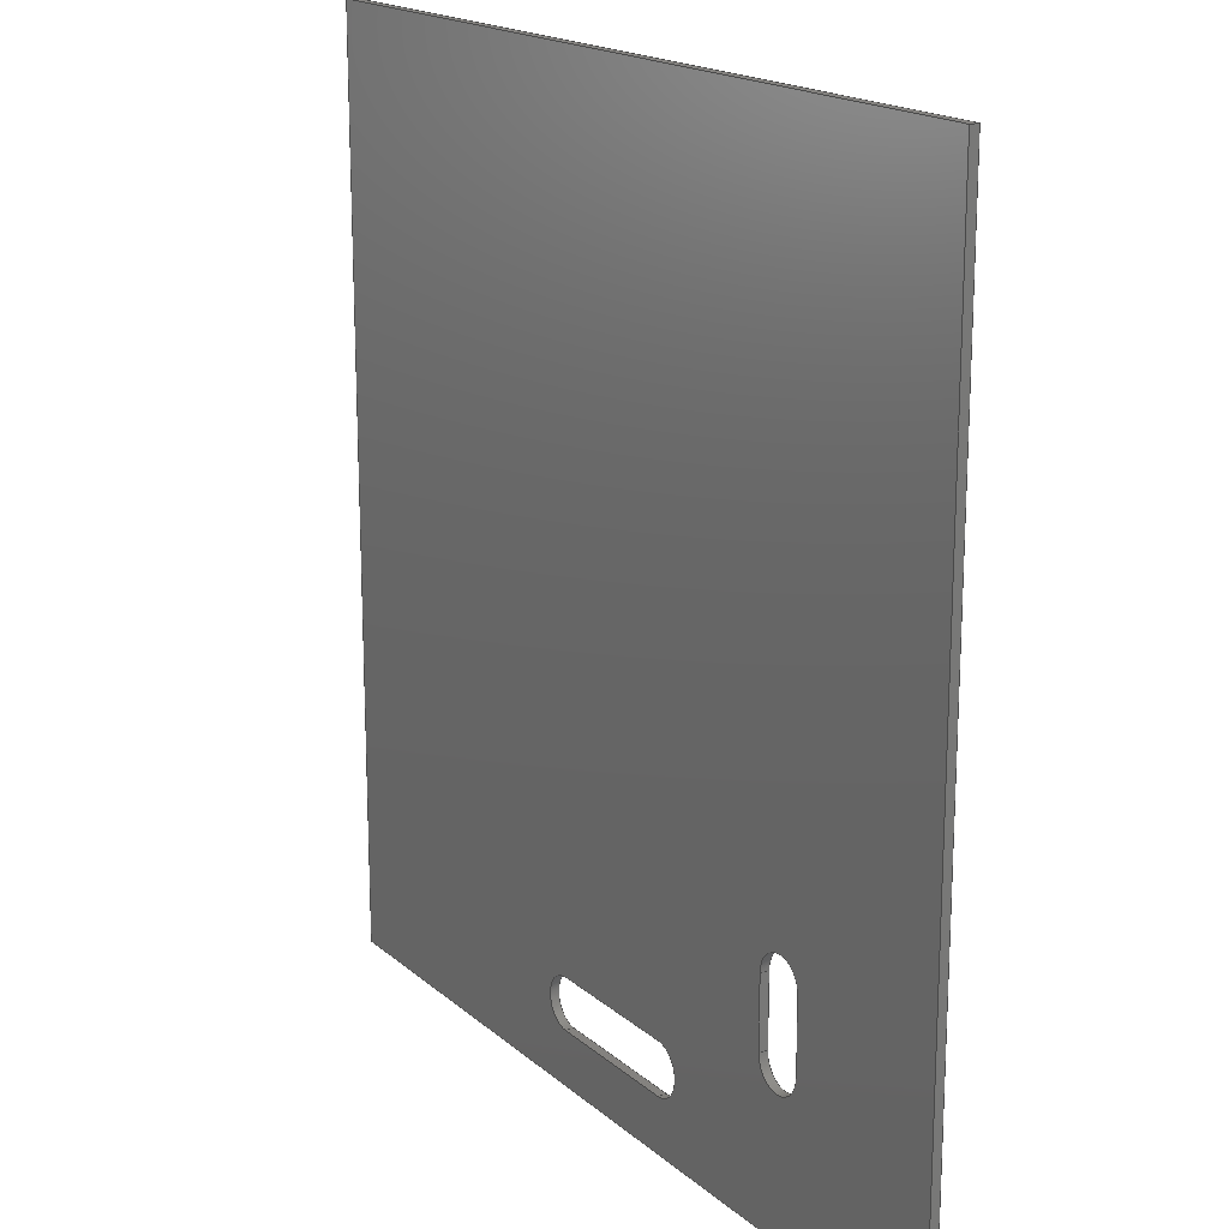
<metadata>
{"format":"step","ext":"step","renderer":"f3d","projection":"perspective","resolution":1024,"background":"white","views":[{"elev":17.7,"azim":-122.0,"up":"+Y"}]}
</metadata>
<code>
ISO-10303-21;
DATA;
#1=MECHANICAL_DESIGN_GEOMETRIC_PRESENTATION_REPRESENTATION('',(#4),#454);
#2=SHAPE_REPRESENTATION_RELATIONSHIP('SRR','None',#461,#3);
#3=ADVANCED_BREP_SHAPE_REPRESENTATION('',(#5),#453);
#4=STYLED_ITEM('',(#470),#5);
#5=MANIFOLD_SOLID_BREP('Body1',#266);
#6=FACE_BOUND('',#49,.T.);
#7=FACE_BOUND('',#50,.T.);
#8=FACE_BOUND('',#52,.T.);
#9=FACE_BOUND('',#53,.T.);
#10=CIRCLE('',#282,15);
#11=CIRCLE('',#283,15);
#12=CIRCLE('',#286,15);
#13=CIRCLE('',#287,15);
#14=CIRCLE('',#290,15);
#15=CIRCLE('',#291,15);
#16=CIRCLE('',#294,15);
#17=CIRCLE('',#295,15);
#18=CYLINDRICAL_SURFACE('',#281,15);
#19=CYLINDRICAL_SURFACE('',#285,15);
#20=CYLINDRICAL_SURFACE('',#289,15);
#21=CYLINDRICAL_SURFACE('',#293,15);
#22=FACE_OUTER_BOUND('',#36,.T.);
#23=FACE_OUTER_BOUND('',#37,.T.);
#24=FACE_OUTER_BOUND('',#38,.T.);
#25=FACE_OUTER_BOUND('',#39,.T.);
#26=FACE_OUTER_BOUND('',#40,.T.);
#27=FACE_OUTER_BOUND('',#41,.T.);
#28=FACE_OUTER_BOUND('',#42,.T.);
#29=FACE_OUTER_BOUND('',#43,.T.);
#30=FACE_OUTER_BOUND('',#44,.T.);
#31=FACE_OUTER_BOUND('',#45,.T.);
#32=FACE_OUTER_BOUND('',#46,.T.);
#33=FACE_OUTER_BOUND('',#47,.T.);
#34=FACE_OUTER_BOUND('',#48,.T.);
#35=FACE_OUTER_BOUND('',#51,.T.);
#36=EDGE_LOOP('',(#170,#171,#172,#173));
#37=EDGE_LOOP('',(#174,#175,#176,#177));
#38=EDGE_LOOP('',(#178,#179,#180,#181));
#39=EDGE_LOOP('',(#182,#183,#184,#185));
#40=EDGE_LOOP('',(#186,#187,#188,#189));
#41=EDGE_LOOP('',(#190,#191,#192,#193));
#42=EDGE_LOOP('',(#194,#195,#196,#197));
#43=EDGE_LOOP('',(#198,#199,#200,#201));
#44=EDGE_LOOP('',(#202,#203,#204,#205));
#45=EDGE_LOOP('',(#206,#207,#208,#209));
#46=EDGE_LOOP('',(#210,#211,#212,#213));
#47=EDGE_LOOP('',(#214,#215,#216,#217));
#48=EDGE_LOOP('',(#218,#219,#220,#221));
#49=EDGE_LOOP('',(#222,#223,#224,#225));
#50=EDGE_LOOP('',(#226,#227,#228,#229));
#51=EDGE_LOOP('',(#230,#231,#232,#233));
#52=EDGE_LOOP('',(#234,#235,#236,#237));
#53=EDGE_LOOP('',(#238,#239,#240,#241));
#54=LINE('',#380,#82);
#55=LINE('',#382,#83);
#56=LINE('',#384,#84);
#57=LINE('',#385,#85);
#58=LINE('',#391,#86);
#59=LINE('',#394,#87);
#60=LINE('',#396,#88);
#61=LINE('',#397,#89);
#62=LINE('',#404,#90);
#63=LINE('',#406,#91);
#64=LINE('',#408,#92);
#65=LINE('',#409,#93);
#66=LINE('',#415,#94);
#67=LINE('',#418,#95);
#68=LINE('',#420,#96);
#69=LINE('',#421,#97);
#70=LINE('',#428,#98);
#71=LINE('',#430,#99);
#72=LINE('',#432,#100);
#73=LINE('',#433,#101);
#74=LINE('',#436,#102);
#75=LINE('',#438,#103);
#76=LINE('',#439,#104);
#77=LINE('',#442,#105);
#78=LINE('',#444,#106);
#79=LINE('',#445,#107);
#80=LINE('',#447,#108);
#81=LINE('',#448,#109);
#82=VECTOR('',#306,10);
#83=VECTOR('',#307,10);
#84=VECTOR('',#308,10);
#85=VECTOR('',#309,10);
#86=VECTOR('',#316,10);
#87=VECTOR('',#319,10);
#88=VECTOR('',#320,10);
#89=VECTOR('',#321,10);
#90=VECTOR('',#330,10);
#91=VECTOR('',#331,10);
#92=VECTOR('',#332,10);
#93=VECTOR('',#333,10);
#94=VECTOR('',#340,10);
#95=VECTOR('',#343,10);
#96=VECTOR('',#344,10);
#97=VECTOR('',#345,10);
#98=VECTOR('',#354,10);
#99=VECTOR('',#355,10);
#100=VECTOR('',#356,10);
#101=VECTOR('',#357,10);
#102=VECTOR('',#360,10);
#103=VECTOR('',#361,10);
#104=VECTOR('',#362,10);
#105=VECTOR('',#365,10);
#106=VECTOR('',#366,10);
#107=VECTOR('',#367,10);
#108=VECTOR('',#370,10);
#109=VECTOR('',#371,10);
#110=VERTEX_POINT('',#378);
#111=VERTEX_POINT('',#379);
#112=VERTEX_POINT('',#381);
#113=VERTEX_POINT('',#383);
#114=VERTEX_POINT('',#387);
#115=VERTEX_POINT('',#389);
#116=VERTEX_POINT('',#393);
#117=VERTEX_POINT('',#395);
#118=VERTEX_POINT('',#402);
#119=VERTEX_POINT('',#403);
#120=VERTEX_POINT('',#405);
#121=VERTEX_POINT('',#407);
#122=VERTEX_POINT('',#411);
#123=VERTEX_POINT('',#413);
#124=VERTEX_POINT('',#417);
#125=VERTEX_POINT('',#419);
#126=VERTEX_POINT('',#426);
#127=VERTEX_POINT('',#427);
#128=VERTEX_POINT('',#429);
#129=VERTEX_POINT('',#431);
#130=VERTEX_POINT('',#435);
#131=VERTEX_POINT('',#437);
#132=VERTEX_POINT('',#441);
#133=VERTEX_POINT('',#443);
#134=EDGE_CURVE('',#110,#111,#54,.T.);
#135=EDGE_CURVE('',#111,#112,#55,.T.);
#136=EDGE_CURVE('',#113,#112,#56,.T.);
#137=EDGE_CURVE('',#110,#113,#57,.T.);
#138=EDGE_CURVE('',#114,#110,#10,.T.);
#139=EDGE_CURVE('',#115,#113,#11,.T.);
#140=EDGE_CURVE('',#114,#115,#58,.T.);
#141=EDGE_CURVE('',#116,#114,#59,.T.);
#142=EDGE_CURVE('',#117,#115,#60,.T.);
#143=EDGE_CURVE('',#116,#117,#61,.T.);
#144=EDGE_CURVE('',#111,#116,#12,.T.);
#145=EDGE_CURVE('',#112,#117,#13,.T.);
#146=EDGE_CURVE('',#118,#119,#62,.T.);
#147=EDGE_CURVE('',#119,#120,#63,.T.);
#148=EDGE_CURVE('',#121,#120,#64,.T.);
#149=EDGE_CURVE('',#118,#121,#65,.T.);
#150=EDGE_CURVE('',#122,#118,#14,.T.);
#151=EDGE_CURVE('',#123,#121,#15,.T.);
#152=EDGE_CURVE('',#122,#123,#66,.T.);
#153=EDGE_CURVE('',#124,#122,#67,.T.);
#154=EDGE_CURVE('',#125,#123,#68,.T.);
#155=EDGE_CURVE('',#124,#125,#69,.T.);
#156=EDGE_CURVE('',#119,#124,#16,.T.);
#157=EDGE_CURVE('',#120,#125,#17,.T.);
#158=EDGE_CURVE('',#126,#127,#70,.T.);
#159=EDGE_CURVE('',#126,#128,#71,.T.);
#160=EDGE_CURVE('',#129,#128,#72,.T.);
#161=EDGE_CURVE('',#127,#129,#73,.T.);
#162=EDGE_CURVE('',#127,#130,#74,.T.);
#163=EDGE_CURVE('',#131,#129,#75,.T.);
#164=EDGE_CURVE('',#130,#131,#76,.T.);
#165=EDGE_CURVE('',#130,#132,#77,.T.);
#166=EDGE_CURVE('',#133,#131,#78,.T.);
#167=EDGE_CURVE('',#132,#133,#79,.T.);
#168=EDGE_CURVE('',#132,#126,#80,.T.);
#169=EDGE_CURVE('',#128,#133,#81,.T.);
#170=ORIENTED_EDGE('',*,*,#134,.T.);
#171=ORIENTED_EDGE('',*,*,#135,.T.);
#172=ORIENTED_EDGE('',*,*,#136,.F.);
#173=ORIENTED_EDGE('',*,*,#137,.F.);
#174=ORIENTED_EDGE('',*,*,#138,.T.);
#175=ORIENTED_EDGE('',*,*,#137,.T.);
#176=ORIENTED_EDGE('',*,*,#139,.F.);
#177=ORIENTED_EDGE('',*,*,#140,.F.);
#178=ORIENTED_EDGE('',*,*,#141,.T.);
#179=ORIENTED_EDGE('',*,*,#140,.T.);
#180=ORIENTED_EDGE('',*,*,#142,.F.);
#181=ORIENTED_EDGE('',*,*,#143,.F.);
#182=ORIENTED_EDGE('',*,*,#144,.T.);
#183=ORIENTED_EDGE('',*,*,#143,.T.);
#184=ORIENTED_EDGE('',*,*,#145,.F.);
#185=ORIENTED_EDGE('',*,*,#135,.F.);
#186=ORIENTED_EDGE('',*,*,#146,.T.);
#187=ORIENTED_EDGE('',*,*,#147,.T.);
#188=ORIENTED_EDGE('',*,*,#148,.F.);
#189=ORIENTED_EDGE('',*,*,#149,.F.);
#190=ORIENTED_EDGE('',*,*,#150,.T.);
#191=ORIENTED_EDGE('',*,*,#149,.T.);
#192=ORIENTED_EDGE('',*,*,#151,.F.);
#193=ORIENTED_EDGE('',*,*,#152,.F.);
#194=ORIENTED_EDGE('',*,*,#153,.T.);
#195=ORIENTED_EDGE('',*,*,#152,.T.);
#196=ORIENTED_EDGE('',*,*,#154,.F.);
#197=ORIENTED_EDGE('',*,*,#155,.F.);
#198=ORIENTED_EDGE('',*,*,#156,.T.);
#199=ORIENTED_EDGE('',*,*,#155,.T.);
#200=ORIENTED_EDGE('',*,*,#157,.F.);
#201=ORIENTED_EDGE('',*,*,#147,.F.);
#202=ORIENTED_EDGE('',*,*,#158,.F.);
#203=ORIENTED_EDGE('',*,*,#159,.T.);
#204=ORIENTED_EDGE('',*,*,#160,.F.);
#205=ORIENTED_EDGE('',*,*,#161,.F.);
#206=ORIENTED_EDGE('',*,*,#162,.F.);
#207=ORIENTED_EDGE('',*,*,#161,.T.);
#208=ORIENTED_EDGE('',*,*,#163,.F.);
#209=ORIENTED_EDGE('',*,*,#164,.F.);
#210=ORIENTED_EDGE('',*,*,#165,.F.);
#211=ORIENTED_EDGE('',*,*,#164,.T.);
#212=ORIENTED_EDGE('',*,*,#166,.F.);
#213=ORIENTED_EDGE('',*,*,#167,.F.);
#214=ORIENTED_EDGE('',*,*,#168,.F.);
#215=ORIENTED_EDGE('',*,*,#167,.T.);
#216=ORIENTED_EDGE('',*,*,#169,.F.);
#217=ORIENTED_EDGE('',*,*,#159,.F.);
#218=ORIENTED_EDGE('',*,*,#169,.T.);
#219=ORIENTED_EDGE('',*,*,#166,.T.);
#220=ORIENTED_EDGE('',*,*,#163,.T.);
#221=ORIENTED_EDGE('',*,*,#160,.T.);
#222=ORIENTED_EDGE('',*,*,#157,.T.);
#223=ORIENTED_EDGE('',*,*,#154,.T.);
#224=ORIENTED_EDGE('',*,*,#151,.T.);
#225=ORIENTED_EDGE('',*,*,#148,.T.);
#226=ORIENTED_EDGE('',*,*,#145,.T.);
#227=ORIENTED_EDGE('',*,*,#142,.T.);
#228=ORIENTED_EDGE('',*,*,#139,.T.);
#229=ORIENTED_EDGE('',*,*,#136,.T.);
#230=ORIENTED_EDGE('',*,*,#168,.T.);
#231=ORIENTED_EDGE('',*,*,#158,.T.);
#232=ORIENTED_EDGE('',*,*,#162,.T.);
#233=ORIENTED_EDGE('',*,*,#165,.T.);
#234=ORIENTED_EDGE('',*,*,#156,.F.);
#235=ORIENTED_EDGE('',*,*,#146,.F.);
#236=ORIENTED_EDGE('',*,*,#150,.F.);
#237=ORIENTED_EDGE('',*,*,#153,.F.);
#238=ORIENTED_EDGE('',*,*,#144,.F.);
#239=ORIENTED_EDGE('',*,*,#134,.F.);
#240=ORIENTED_EDGE('',*,*,#138,.F.);
#241=ORIENTED_EDGE('',*,*,#141,.F.);
#242=PLANE('',#280);
#243=PLANE('',#284);
#244=PLANE('',#288);
#245=PLANE('',#292);
#246=PLANE('',#296);
#247=PLANE('',#297);
#248=PLANE('',#298);
#249=PLANE('',#299);
#250=PLANE('',#300);
#251=PLANE('',#301);
#252=ADVANCED_FACE('',(#22),#242,.T.);
#253=ADVANCED_FACE('',(#23),#18,.F.);
#254=ADVANCED_FACE('',(#24),#243,.T.);
#255=ADVANCED_FACE('',(#25),#19,.F.);
#256=ADVANCED_FACE('',(#26),#244,.T.);
#257=ADVANCED_FACE('',(#27),#20,.F.);
#258=ADVANCED_FACE('',(#28),#245,.T.);
#259=ADVANCED_FACE('',(#29),#21,.F.);
#260=ADVANCED_FACE('',(#30),#246,.T.);
#261=ADVANCED_FACE('',(#31),#247,.T.);
#262=ADVANCED_FACE('',(#32),#248,.T.);
#263=ADVANCED_FACE('',(#33),#249,.T.);
#264=ADVANCED_FACE('',(#34,#6,#7),#250,.T.);
#265=ADVANCED_FACE('',(#35,#8,#9),#251,.F.);
#266=CLOSED_SHELL('',(#252,#253,#254,#255,#256,#257,#258,#259,#260,#261,
#262,#263,#264,#265));
#267=DERIVED_UNIT_ELEMENT(#269,1);
#268=DERIVED_UNIT_ELEMENT(#456,-3);
#269=(
MASS_UNIT()
NAMED_UNIT(*)
SI_UNIT(.KILO.,.GRAM.)
);
#270=DERIVED_UNIT((#267,#268));
#271=MEASURE_REPRESENTATION_ITEM('density measure',
POSITIVE_RATIO_MEASURE(1188),#270);
#272=PROPERTY_DEFINITION_REPRESENTATION(#277,#274);
#273=PROPERTY_DEFINITION_REPRESENTATION(#278,#275);
#274=REPRESENTATION('material name',(#276),#453);
#275=REPRESENTATION('density',(#271),#453);
#276=DESCRIPTIVE_REPRESENTATION_ITEM('Plastic, Transparent',
'Plastic, Transparent');
#277=PROPERTY_DEFINITION('material property','material name',#463);
#278=PROPERTY_DEFINITION('material property','density of part',#463);
#279=AXIS2_PLACEMENT_3D('',#376,#302,#303);
#280=AXIS2_PLACEMENT_3D('',#377,#304,#305);
#281=AXIS2_PLACEMENT_3D('',#386,#310,#311);
#282=AXIS2_PLACEMENT_3D('',#388,#312,#313);
#283=AXIS2_PLACEMENT_3D('',#390,#314,#315);
#284=AXIS2_PLACEMENT_3D('',#392,#317,#318);
#285=AXIS2_PLACEMENT_3D('',#398,#322,#323);
#286=AXIS2_PLACEMENT_3D('',#399,#324,#325);
#287=AXIS2_PLACEMENT_3D('',#400,#326,#327);
#288=AXIS2_PLACEMENT_3D('',#401,#328,#329);
#289=AXIS2_PLACEMENT_3D('',#410,#334,#335);
#290=AXIS2_PLACEMENT_3D('',#412,#336,#337);
#291=AXIS2_PLACEMENT_3D('',#414,#338,#339);
#292=AXIS2_PLACEMENT_3D('',#416,#341,#342);
#293=AXIS2_PLACEMENT_3D('',#422,#346,#347);
#294=AXIS2_PLACEMENT_3D('',#423,#348,#349);
#295=AXIS2_PLACEMENT_3D('',#424,#350,#351);
#296=AXIS2_PLACEMENT_3D('',#425,#352,#353);
#297=AXIS2_PLACEMENT_3D('',#434,#358,#359);
#298=AXIS2_PLACEMENT_3D('',#440,#363,#364);
#299=AXIS2_PLACEMENT_3D('',#446,#368,#369);
#300=AXIS2_PLACEMENT_3D('',#449,#372,#373);
#301=AXIS2_PLACEMENT_3D('',#450,#374,#375);
#302=DIRECTION('axis',(0,0,1));
#303=DIRECTION('refdir',(1,0,0));
#304=DIRECTION('center_axis',(2.036e-16,1,0));
#305=DIRECTION('ref_axis',(1,-2.036e-16,5.838e-17));
#306=DIRECTION('',(1,-2.036e-16,5.838e-17));
#307=DIRECTION('',(0,0,-1));
#308=DIRECTION('',(1,-2.036e-16,5.838e-17));
#309=DIRECTION('',(0,0,-1));
#310=DIRECTION('center_axis',(0,0,-1));
#311=DIRECTION('ref_axis',(-7.318e-33,-1,0));
#312=DIRECTION('center_axis',(-5.838e-17,1.254e-16,
1));
#313=DIRECTION('ref_axis',(-7.318e-33,-1,1.254e-16));
#314=DIRECTION('center_axis',(-5.838e-17,1.254e-16,
1));
#315=DIRECTION('ref_axis',(-7.318e-33,-1,1.254e-16));
#316=DIRECTION('',(0,0,-1));
#317=DIRECTION('center_axis',(-4.072e-16,-1,0));
#318=DIRECTION('ref_axis',(-1,4.072e-16,-5.838e-17));
#319=DIRECTION('',(-1,4.072e-16,-5.838e-17));
#320=DIRECTION('',(-1,4.072e-16,-5.838e-17));
#321=DIRECTION('',(0,0,-1));
#322=DIRECTION('center_axis',(0,0,-1));
#323=DIRECTION('ref_axis',(7.318e-33,1,0));
#324=DIRECTION('center_axis',(-5.838e-17,1.254e-16,
1));
#325=DIRECTION('ref_axis',(7.318e-33,1,-1.254e-16));
#326=DIRECTION('center_axis',(-5.838e-17,1.254e-16,
1));
#327=DIRECTION('ref_axis',(7.318e-33,1,-1.254e-16));
#328=DIRECTION('center_axis',(-1,7.318e-33,0));
#329=DIRECTION('ref_axis',(7.318e-33,1,-1.254e-16));
#330=DIRECTION('',(7.318e-33,1,-1.254e-16));
#331=DIRECTION('',(0,0,-1));
#332=DIRECTION('',(7.318e-33,1,-1.254e-16));
#333=DIRECTION('',(0,0,-1));
#334=DIRECTION('center_axis',(0,0,-1));
#335=DIRECTION('ref_axis',(1,0,0));
#336=DIRECTION('center_axis',(-5.838e-17,1.254e-16,
1));
#337=DIRECTION('ref_axis',(1,0,5.838e-17));
#338=DIRECTION('center_axis',(-5.838e-17,1.254e-16,
1));
#339=DIRECTION('ref_axis',(1,0,5.838e-17));
#340=DIRECTION('',(0,0,-1));
#341=DIRECTION('center_axis',(1,-7.318e-33,0));
#342=DIRECTION('ref_axis',(-7.318e-33,-1,1.254e-16));
#343=DIRECTION('',(-7.318e-33,-1,1.254e-16));
#344=DIRECTION('',(-7.318e-33,-1,1.254e-16));
#345=DIRECTION('',(0,0,-1));
#346=DIRECTION('center_axis',(0,0,-1));
#347=DIRECTION('ref_axis',(-1,0,0));
#348=DIRECTION('center_axis',(-5.838e-17,1.254e-16,
1));
#349=DIRECTION('ref_axis',(-1,0,-5.838e-17));
#350=DIRECTION('center_axis',(-5.838e-17,1.254e-16,
1));
#351=DIRECTION('ref_axis',(-1,0,-5.838e-17));
#352=DIRECTION('center_axis',(1,-7.318e-33,0));
#353=DIRECTION('ref_axis',(-7.318e-33,-1,1.254e-16));
#354=DIRECTION('',(7.318e-33,1,-1.254e-16));
#355=DIRECTION('',(0,0,-1));
#356=DIRECTION('',(-7.318e-33,-1,1.254e-16));
#357=DIRECTION('',(0,0,-1));
#358=DIRECTION('center_axis',(0,1,0));
#359=DIRECTION('ref_axis',(1,0,5.838e-17));
#360=DIRECTION('',(-1,0,-5.838e-17));
#361=DIRECTION('',(1,0,5.838e-17));
#362=DIRECTION('',(0,0,-1));
#363=DIRECTION('center_axis',(-1,7.318e-33,0));
#364=DIRECTION('ref_axis',(7.318e-33,1,-1.254e-16));
#365=DIRECTION('',(-7.318e-33,-1,1.254e-16));
#366=DIRECTION('',(7.318e-33,1,-1.254e-16));
#367=DIRECTION('',(0,0,-1));
#368=DIRECTION('center_axis',(-2.008e-19,-1,0));
#369=DIRECTION('ref_axis',(-1,2.008e-19,-5.838e-17));
#370=DIRECTION('',(1,-2.008e-19,5.838e-17));
#371=DIRECTION('',(-1,2.008e-19,-5.838e-17));
#372=DIRECTION('center_axis',(5.838e-17,-1.254e-16,
-1));
#373=DIRECTION('ref_axis',(-1,0,-5.838e-17));
#374=DIRECTION('center_axis',(5.838e-17,-1.254e-16,
-1));
#375=DIRECTION('ref_axis',(-1,0,-5.838e-17));
#376=CARTESIAN_POINT('',(0,0,0));
#377=CARTESIAN_POINT('Origin',(201,31.25,-6));
#378=CARTESIAN_POINT('',(201,31.25,-6));
#379=CARTESIAN_POINT('',(288.2,31.25,-6));
#380=CARTESIAN_POINT('',(288.2,31.25,-6));
#381=CARTESIAN_POINT('',(288.2,31.25,-11));
#382=CARTESIAN_POINT('',(288.2,31.25,-6));
#383=CARTESIAN_POINT('',(201,31.25,-11));
#384=CARTESIAN_POINT('',(288.2,31.25,-11));
#385=CARTESIAN_POINT('',(201,31.25,-6));
#386=CARTESIAN_POINT('Origin',(201,46.25,-6));
#387=CARTESIAN_POINT('',(201,61.25,-6));
#388=CARTESIAN_POINT('Origin',(201,46.25,-6));
#389=CARTESIAN_POINT('',(201,61.25,-11));
#390=CARTESIAN_POINT('Origin',(201,46.25,-11));
#391=CARTESIAN_POINT('',(201,61.25,-6));
#392=CARTESIAN_POINT('Origin',(288.2,61.25,-6));
#393=CARTESIAN_POINT('',(288.2,61.25,-6));
#394=CARTESIAN_POINT('',(201,61.25,-6));
#395=CARTESIAN_POINT('',(288.2,61.25,-11));
#396=CARTESIAN_POINT('',(201,61.25,-11));
#397=CARTESIAN_POINT('',(288.2,61.25,-6));
#398=CARTESIAN_POINT('Origin',(288.2,46.25,-6));
#399=CARTESIAN_POINT('Origin',(288.2,46.25,-6));
#400=CARTESIAN_POINT('Origin',(288.2,46.25,-11));
#401=CARTESIAN_POINT('Origin',(116,90,-6));
#402=CARTESIAN_POINT('',(116,90,-6));
#403=CARTESIAN_POINT('',(116,130,-6));
#404=CARTESIAN_POINT('',(116,90,-6));
#405=CARTESIAN_POINT('',(116,130,-11));
#406=CARTESIAN_POINT('',(116,130,-6));
#407=CARTESIAN_POINT('',(116,90,-11));
#408=CARTESIAN_POINT('',(116,90,-11));
#409=CARTESIAN_POINT('',(116,90,-6));
#410=CARTESIAN_POINT('Origin',(101,90,-6));
#411=CARTESIAN_POINT('',(86,90,-6));
#412=CARTESIAN_POINT('Origin',(101,90,-6));
#413=CARTESIAN_POINT('',(86,90,-11));
#414=CARTESIAN_POINT('Origin',(101,90,-11));
#415=CARTESIAN_POINT('',(86,90,-6));
#416=CARTESIAN_POINT('Origin',(86,130,-6));
#417=CARTESIAN_POINT('',(86,130,-6));
#418=CARTESIAN_POINT('',(86,130,-6));
#419=CARTESIAN_POINT('',(86,130,-11));
#420=CARTESIAN_POINT('',(86,130,-11));
#421=CARTESIAN_POINT('',(86,130,-6));
#422=CARTESIAN_POINT('Origin',(101,130,-6));
#423=CARTESIAN_POINT('Origin',(101,130,-6));
#424=CARTESIAN_POINT('Origin',(101,130,-11));
#425=CARTESIAN_POINT('Origin',(503.5,532,-6));
#426=CARTESIAN_POINT('',(503.5,-3.615e-14,-6));
#427=CARTESIAN_POINT('',(503.5,532,-6));
#428=CARTESIAN_POINT('',(503.5,-3.615e-14,-6));
#429=CARTESIAN_POINT('',(503.5,-3.553e-14,-11));
#430=CARTESIAN_POINT('',(503.5,-3.615e-14,-6));
#431=CARTESIAN_POINT('',(503.5,532,-11));
#432=CARTESIAN_POINT('',(503.5,-3.615e-14,-11));
#433=CARTESIAN_POINT('',(503.5,532,-6));
#434=CARTESIAN_POINT('Origin',(-13.5,532,-6));
#435=CARTESIAN_POINT('',(-13.5,532,-6));
#436=CARTESIAN_POINT('',(503.5,532,-6));
#437=CARTESIAN_POINT('',(-13.5,532,-11));
#438=CARTESIAN_POINT('',(503.5,532,-11));
#439=CARTESIAN_POINT('',(-13.5,532,-6));
#440=CARTESIAN_POINT('Origin',(-13.5,0,-6));
#441=CARTESIAN_POINT('',(-13.5,-3.605e-14,-6));
#442=CARTESIAN_POINT('',(-13.5,532,-6));
#443=CARTESIAN_POINT('',(-13.5,-3.553e-14,-11));
#444=CARTESIAN_POINT('',(-13.5,532,-11));
#445=CARTESIAN_POINT('',(-13.5,-3.605e-14,-6));
#446=CARTESIAN_POINT('Origin',(503.5,-3.615e-14,-6));
#447=CARTESIAN_POINT('',(-13.5,-3.605e-14,-6));
#448=CARTESIAN_POINT('',(-13.5,-3.605e-14,-11));
#449=CARTESIAN_POINT('Origin',(245,266,-11));
#450=CARTESIAN_POINT('Origin',(245,266,-6));
#451=UNCERTAINTY_MEASURE_WITH_UNIT(LENGTH_MEASURE(0.01),#455,
'DISTANCE_ACCURACY_VALUE',
'Maximum model space distance between geometric entities at asserted c
onnectivities');
#452=UNCERTAINTY_MEASURE_WITH_UNIT(LENGTH_MEASURE(0.01),#455,
'DISTANCE_ACCURACY_VALUE',
'Maximum model space distance between geometric entities at asserted c
onnectivities');
#453=(
GEOMETRIC_REPRESENTATION_CONTEXT(3)
GLOBAL_UNCERTAINTY_ASSIGNED_CONTEXT((#451))
GLOBAL_UNIT_ASSIGNED_CONTEXT((#455,#457,#458))
REPRESENTATION_CONTEXT('','3D')
);
#454=(
GEOMETRIC_REPRESENTATION_CONTEXT(3)
GLOBAL_UNCERTAINTY_ASSIGNED_CONTEXT((#452))
GLOBAL_UNIT_ASSIGNED_CONTEXT((#455,#457,#458))
REPRESENTATION_CONTEXT('','3D')
);
#455=(
LENGTH_UNIT()
NAMED_UNIT(*)
SI_UNIT(.MILLI.,.METRE.)
);
#456=(
LENGTH_UNIT()
NAMED_UNIT(*)
SI_UNIT($,.METRE.)
);
#457=(
NAMED_UNIT(*)
PLANE_ANGLE_UNIT()
SI_UNIT($,.RADIAN.)
);
#458=(
NAMED_UNIT(*)
SI_UNIT($,.STERADIAN.)
SOLID_ANGLE_UNIT()
);
#459=SHAPE_DEFINITION_REPRESENTATION(#460,#461);
#460=PRODUCT_DEFINITION_SHAPE('',$,#463);
#461=SHAPE_REPRESENTATION('',(#279),#453);
#462=PRODUCT_DEFINITION_CONTEXT('part definition',#467,'design');
#463=PRODUCT_DEFINITION('ProtectionPanel','ProtectionPanel',#464,#462);
#464=PRODUCT_DEFINITION_FORMATION('',$,#469);
#465=PRODUCT_RELATED_PRODUCT_CATEGORY('ProtectionPanel',
'ProtectionPanel',(#469));
#466=APPLICATION_PROTOCOL_DEFINITION('international standard',
'automotive_design',2009,#467);
#467=APPLICATION_CONTEXT(
'Core Data for Automotive Mechanical Design Process');
#468=PRODUCT_CONTEXT('part definition',#467,'mechanical');
#469=PRODUCT('ProtectionPanel','ProtectionPanel',$,(#468));
#470=PRESENTATION_STYLE_ASSIGNMENT((#471));
#471=SURFACE_STYLE_USAGE(.BOTH.,#472);
#472=SURFACE_SIDE_STYLE('',(#473));
#473=SURFACE_STYLE_FILL_AREA(#474);
#474=FILL_AREA_STYLE('Acrylic (Clear)',(#475));
#475=FILL_AREA_STYLE_COLOUR('Acrylic (Clear)',#476);
#476=COLOUR_RGB('Acrylic (Clear)',0.9647,0.9647,0.9529);
ENDSEC;
END-ISO-10303-21;

</code>
